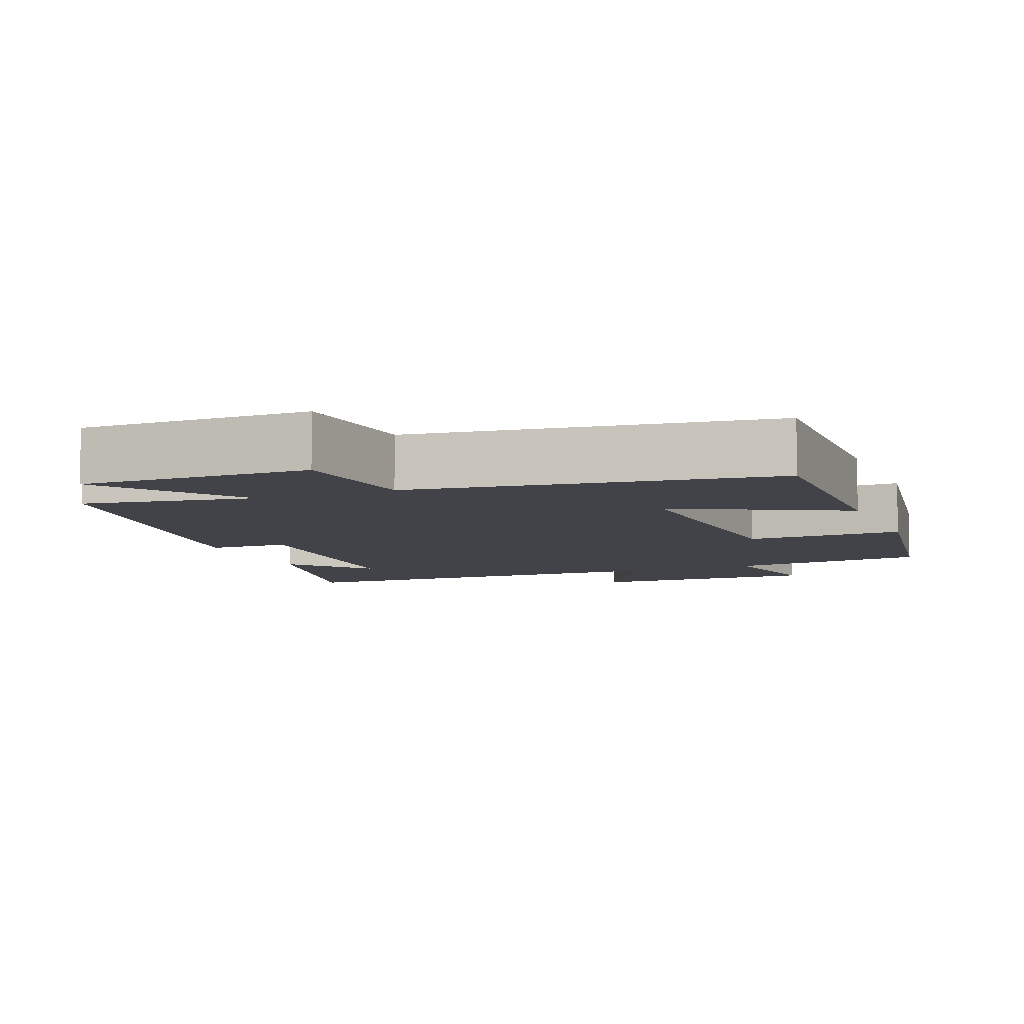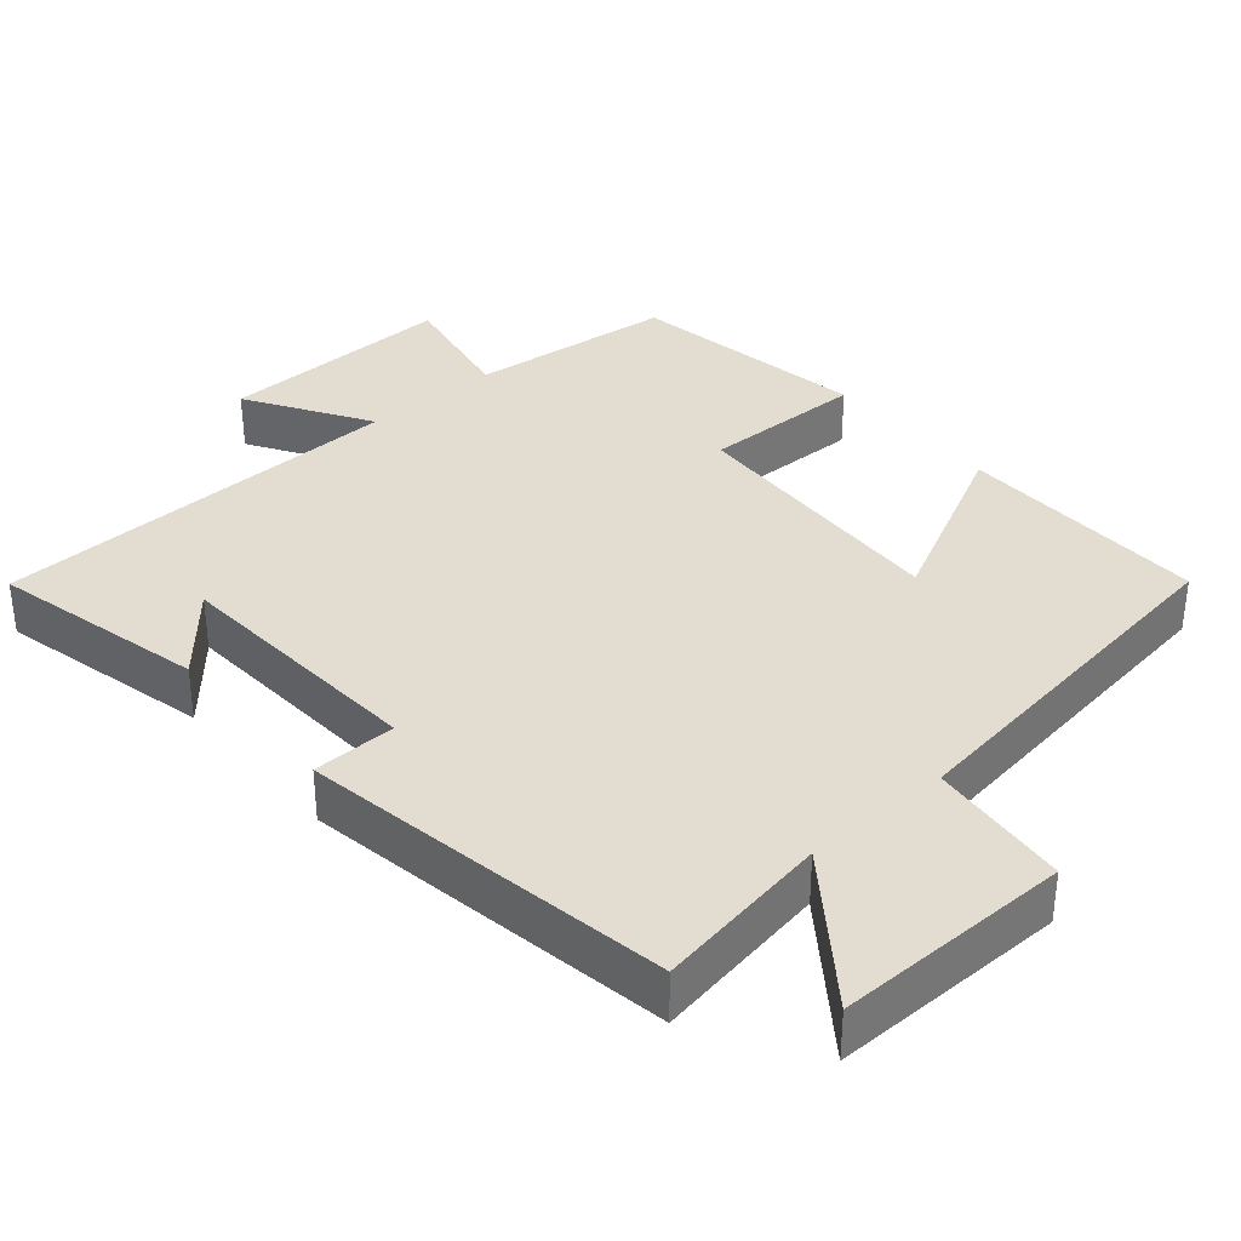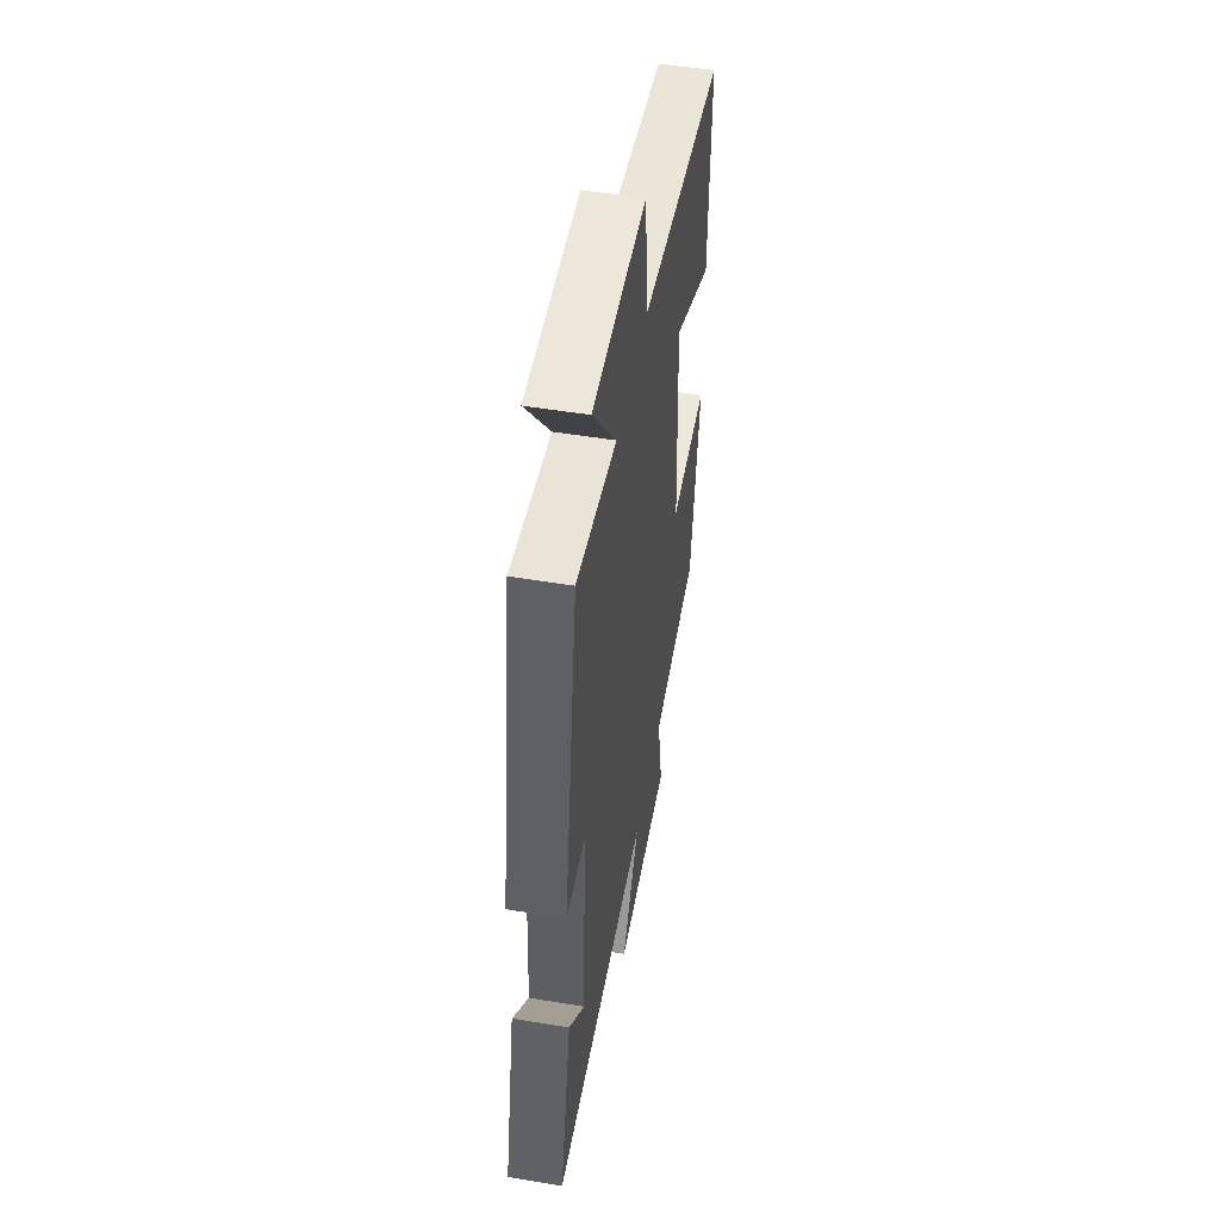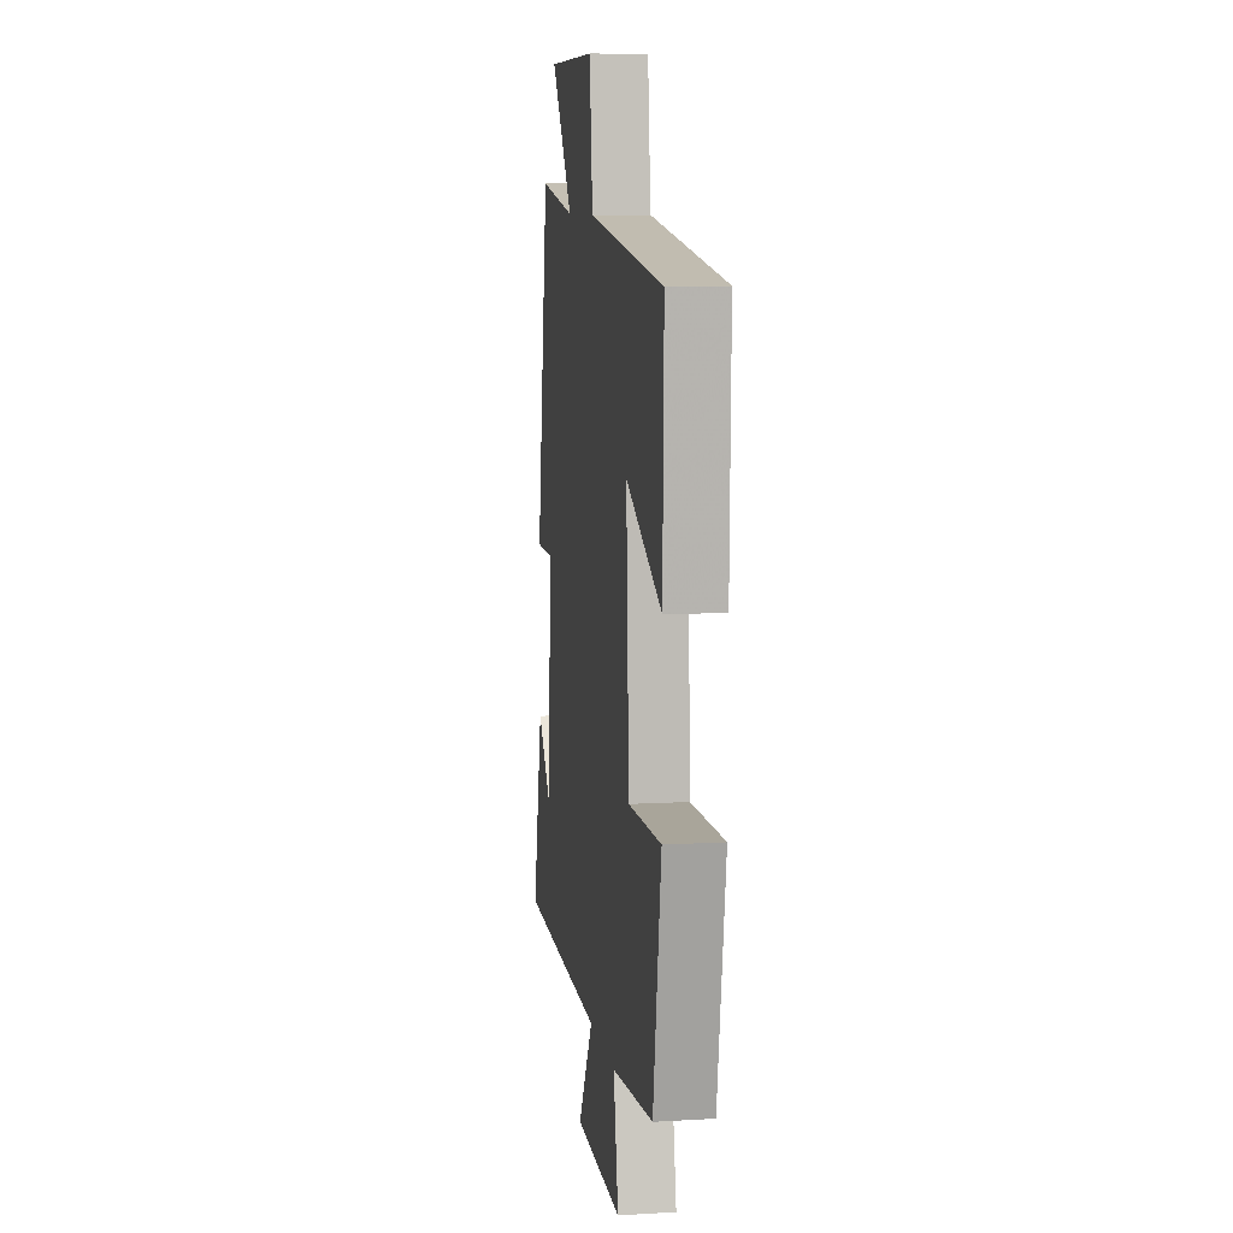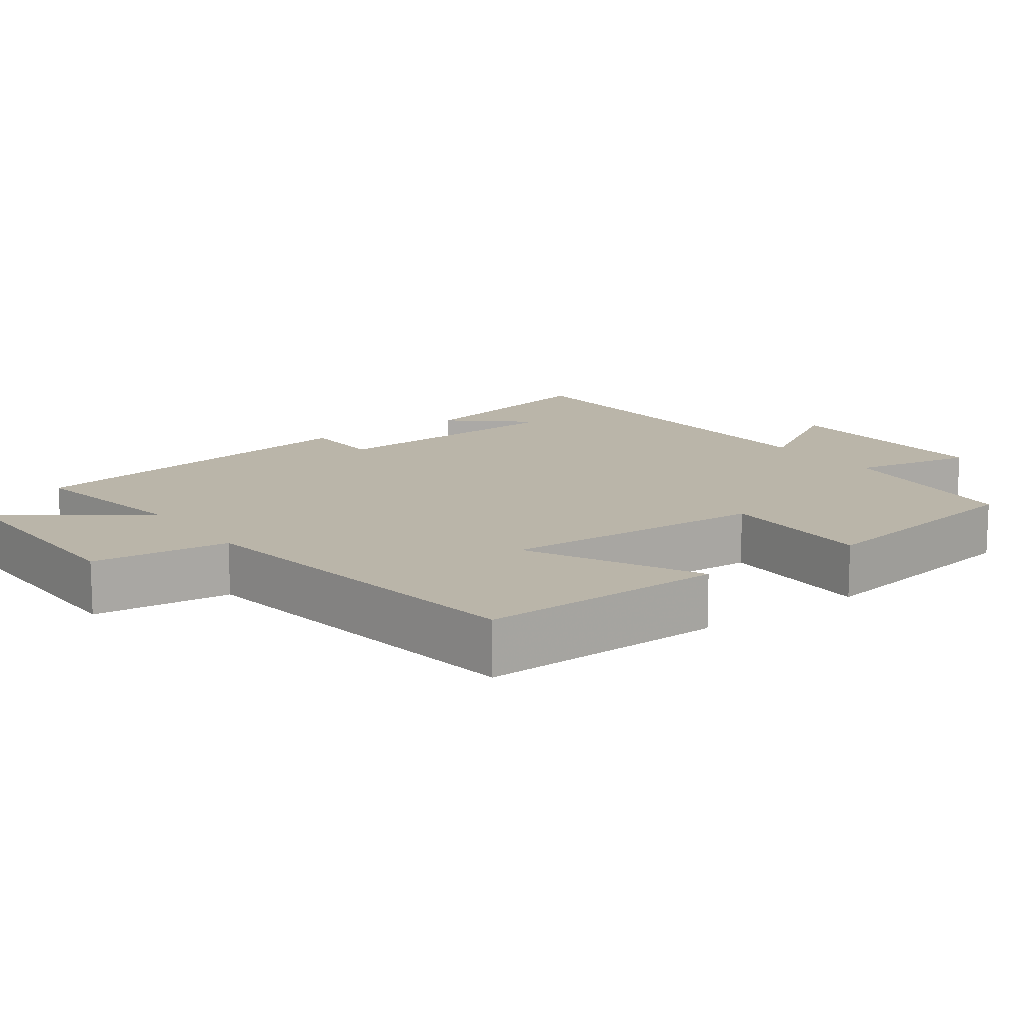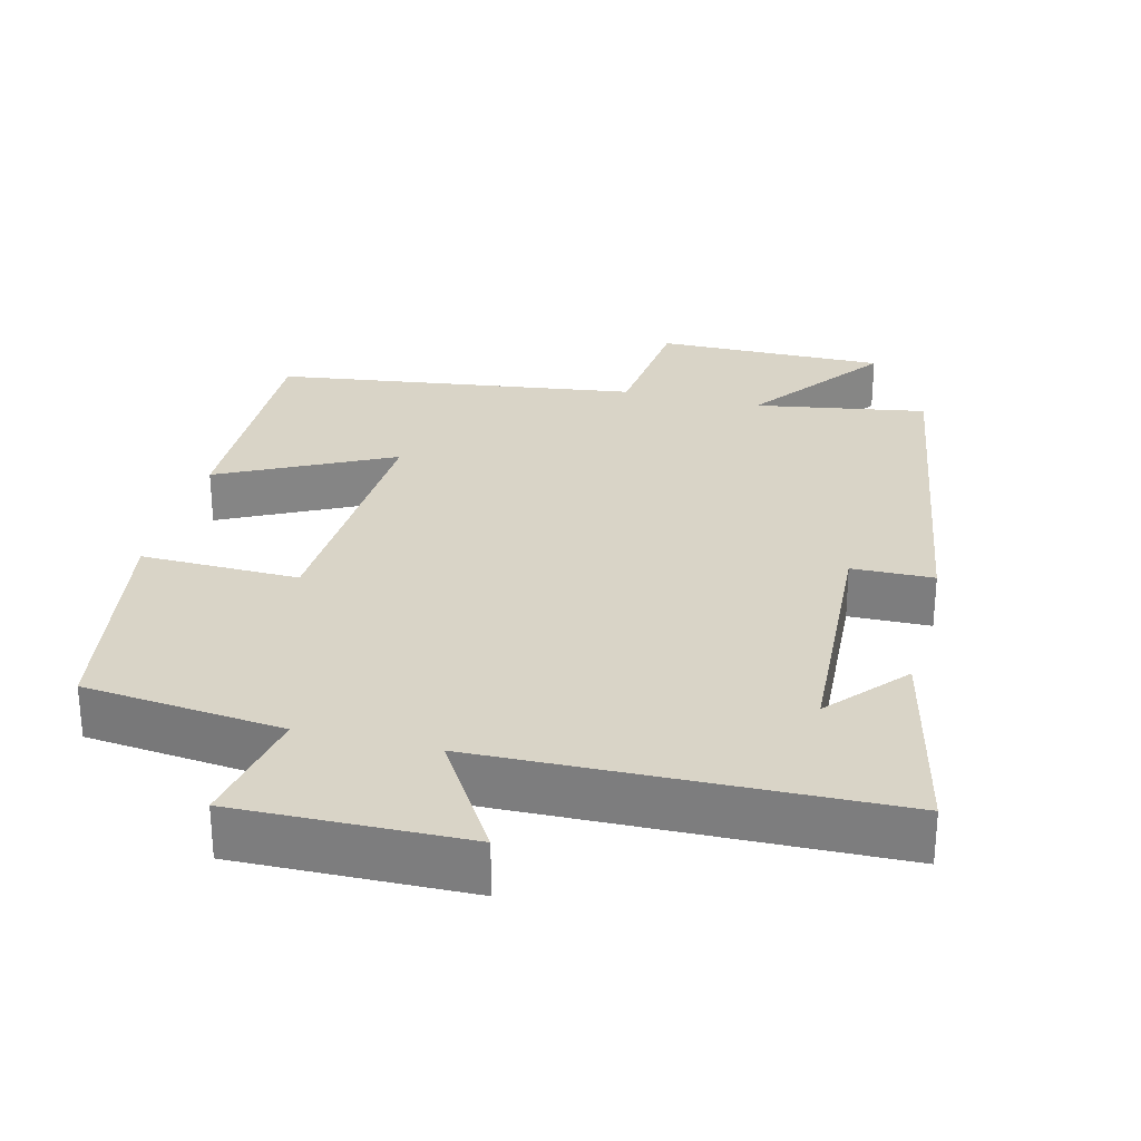
<metadata>
{"format":"obj","ext":"obj","renderer":"f3d","projection":"perspective","resolution":1024,"background":"white","views":[{"elev":-7.6,"azim":21.9,"up":"+Y"},{"elev":35.4,"azim":-40.8,"up":"+Y"},{"elev":51.4,"azim":-79.8,"up":"+Z"},{"elev":8.8,"azim":81.1,"up":"+Z"},{"elev":13.5,"azim":53.8,"up":"+Y"},{"elev":28.4,"azim":-165.9,"up":"+Y"}]}
</metadata>
<code>
v -0.566 0.07 -0.487
v -0.5 0.07 -0.202
v -0.408 0.07 -0.308
v -0.388 0.07 0.04
v -0.5 0.07 0.042
v -0.42 0.07 0.539
v -0.185 0.07 0.5
v -0.327 0.07 0.691
v -0.011 0.07 0.689
v 0.009 0.07 0.5
v 0.507 0.07 0.432
v 0.5 0.07 0.095
v 0.265 0.07 0.212
v 0.283 0.07 -0.154
v 0.5 0.07 -0.149
v 0.447 0.07 -0.47
v 0.173 0.07 -0.5
v 0.205 0.07 -0.669
v -0.111 0.07 -0.663
v -0.011 0.07 -0.5
v -0.566 0 -0.487
v -0.5 0 -0.202
v -0.408 0 -0.308
v -0.388 0 0.04
v -0.5 0 0.042
v -0.42 0 0.539
v -0.185 0 0.5
v -0.327 0 0.691
v -0.011 0 0.689
v 0.009 0 0.5
v 0.507 0 0.432
v 0.5 0 0.095
v 0.265 0 0.212
v 0.283 0 -0.154
v 0.5 0 -0.149
v 0.447 0 -0.47
v 0.173 0 -0.5
v 0.205 0 -0.669
v -0.111 0 -0.663
v -0.011 0 -0.5
f 17 18 19 20
f 17 20 1
f 16 17 1
f 15 16 1
f 14 15 1
f 13 14 1
f 10 11 12 13
f 7 8 9 10
f 7 10 13
f 6 7 13
f 5 6 13
f 4 5 13
f 3 4 13
f 1 2 3
f 1 3 13
f 40 39 38 37
f 21 40 37
f 21 37 36
f 21 36 35
f 21 35 34
f 21 34 33
f 33 32 31 30
f 30 29 28 27
f 33 30 27
f 33 27 26
f 33 26 25
f 33 25 24
f 33 24 23
f 23 22 21
f 33 23 21
f 1 21 22 2
f 2 22 23 3
f 3 23 24 4
f 4 24 25 5
f 5 25 26 6
f 6 26 27 7
f 7 27 28 8
f 8 28 29 9
f 9 29 30 10
f 10 30 31 11
f 11 31 32 12
f 12 32 33 13
f 13 33 34 14
f 14 34 35 15
f 15 35 36 16
f 16 36 37 17
f 17 37 38 18
f 18 38 39 19
f 19 39 40 20
f 20 40 21 1

</code>
